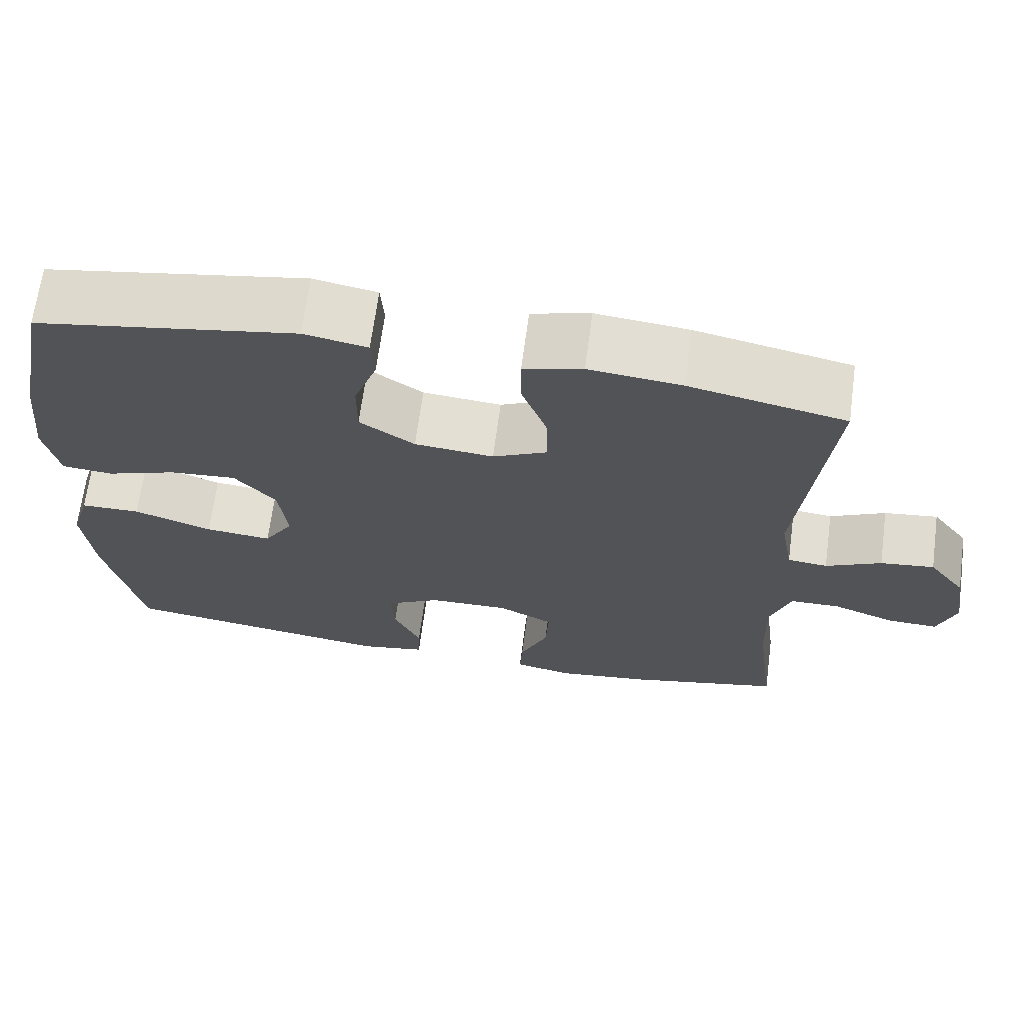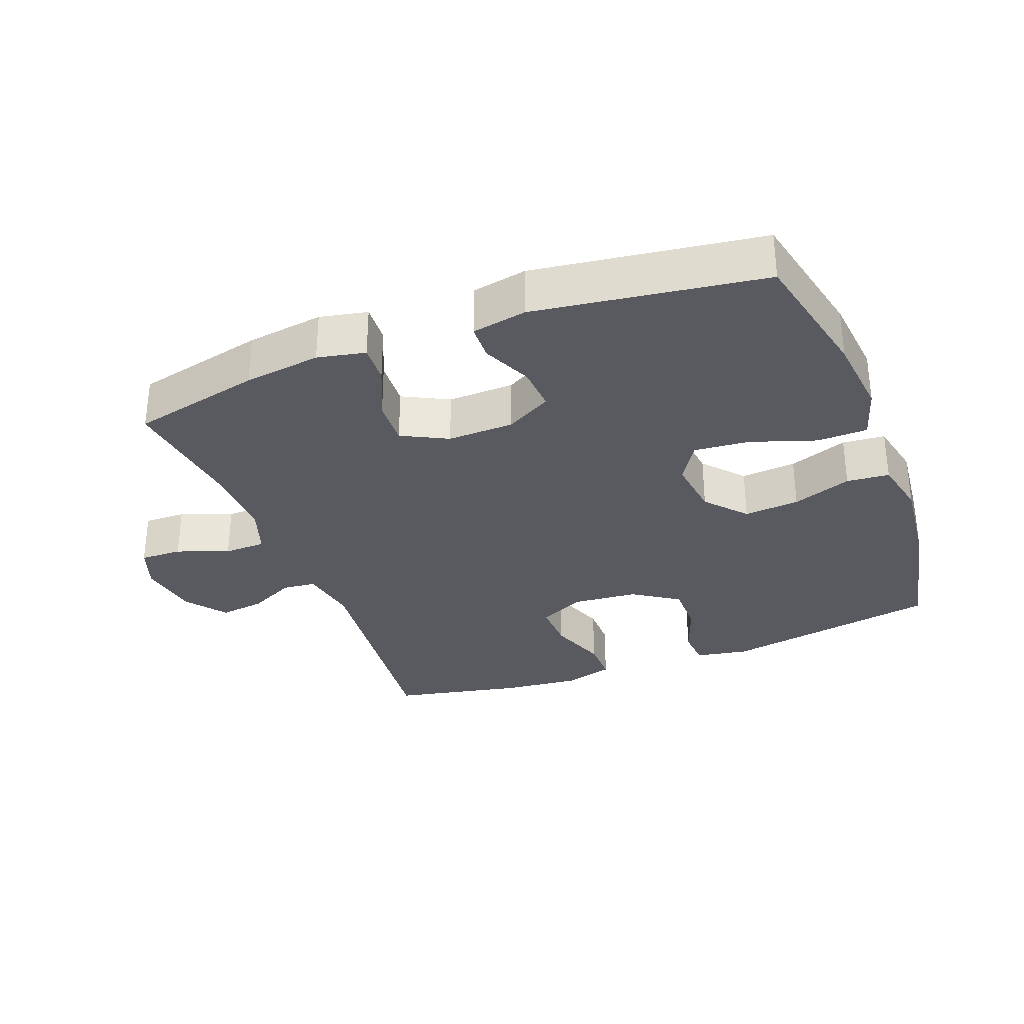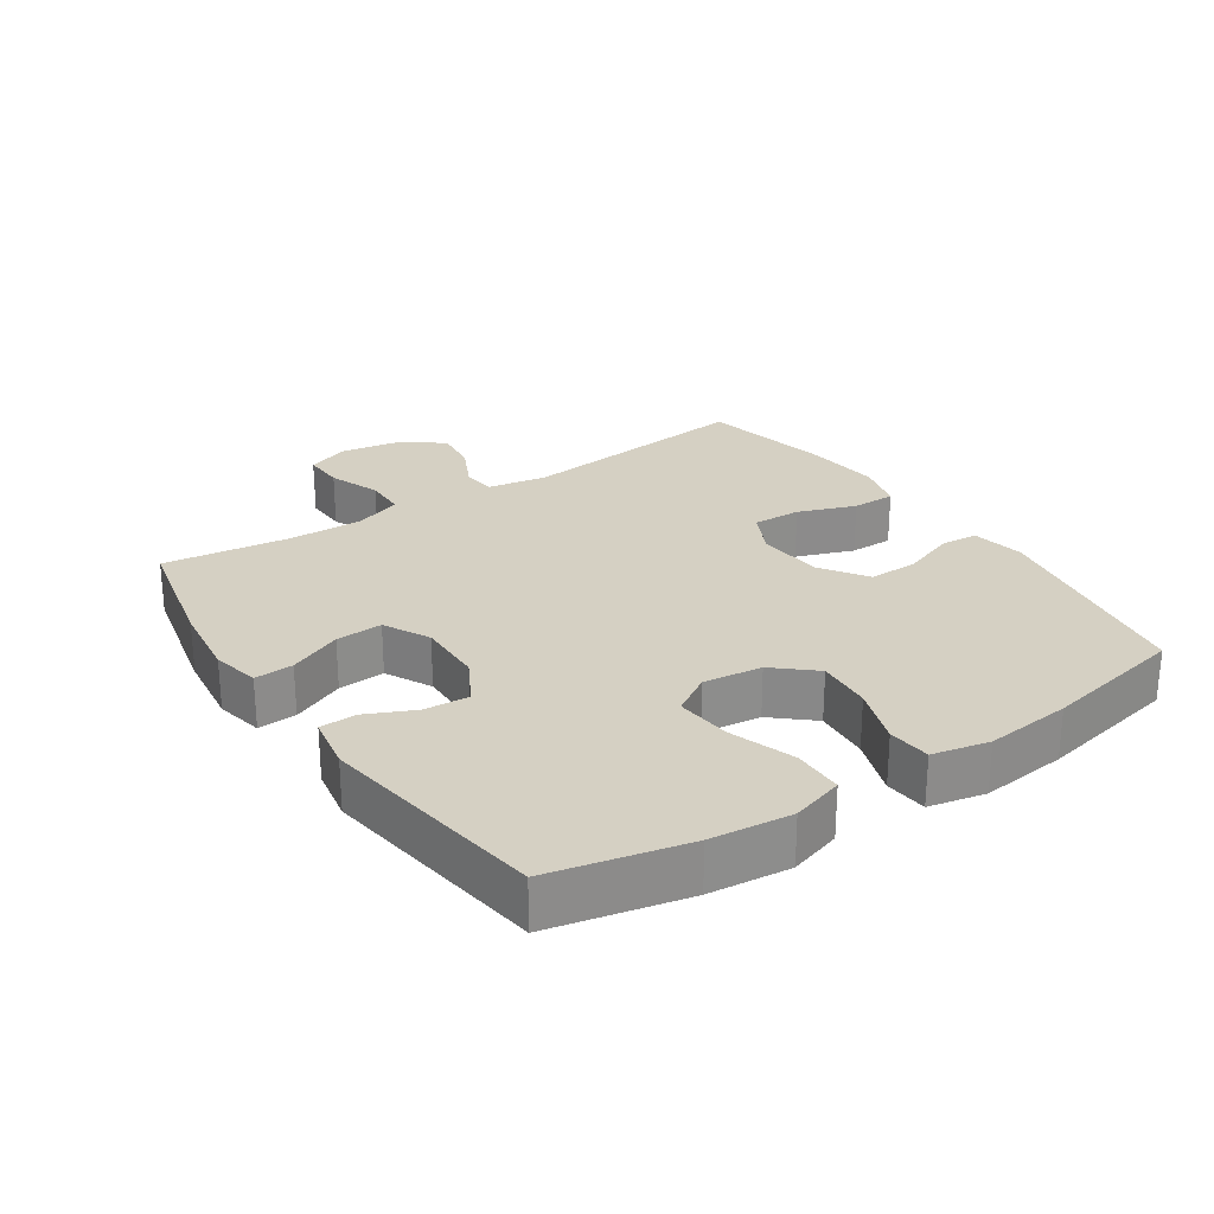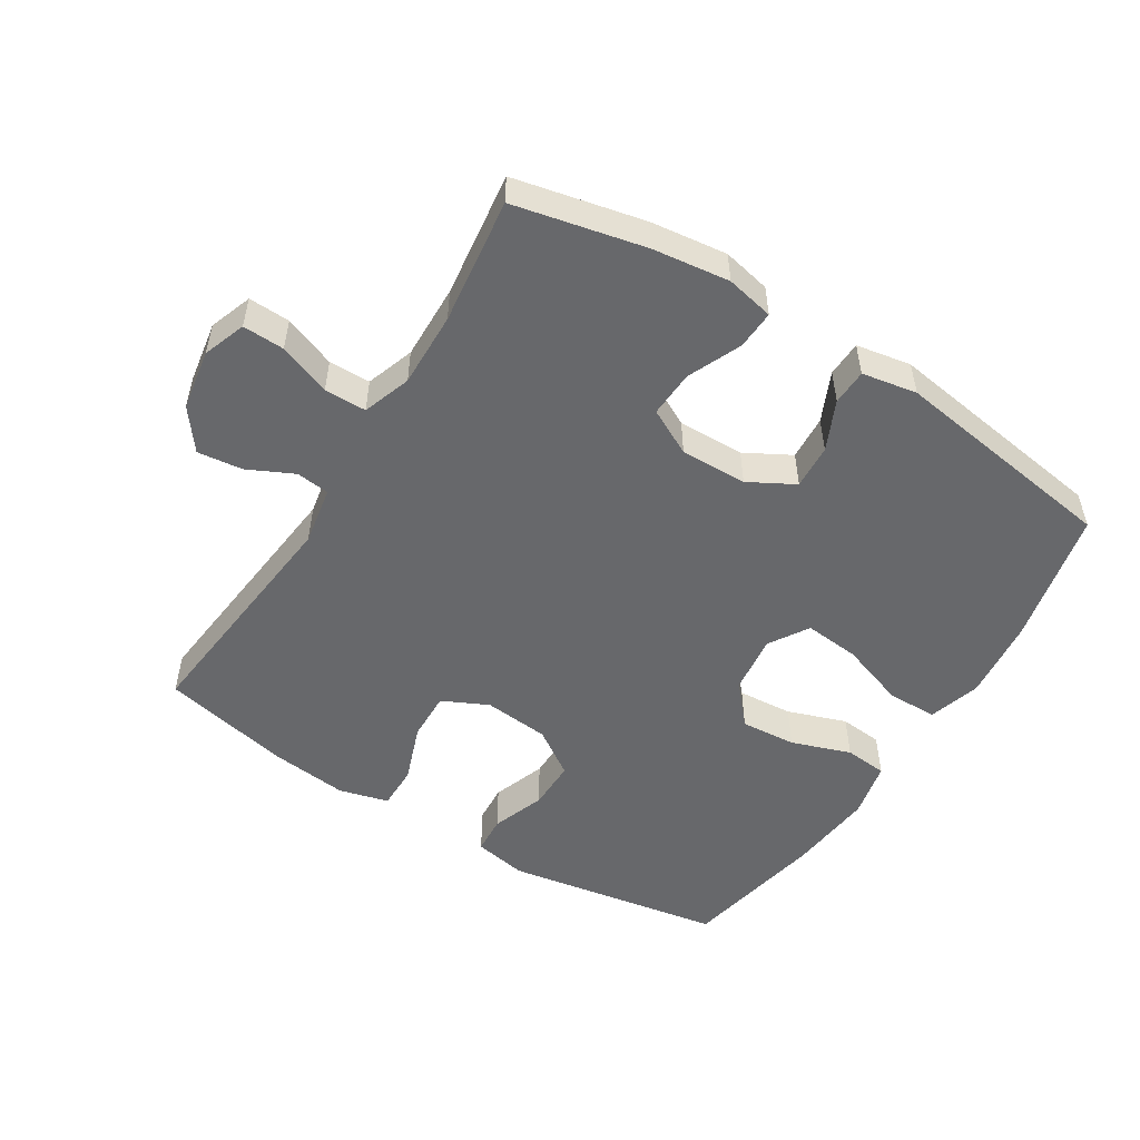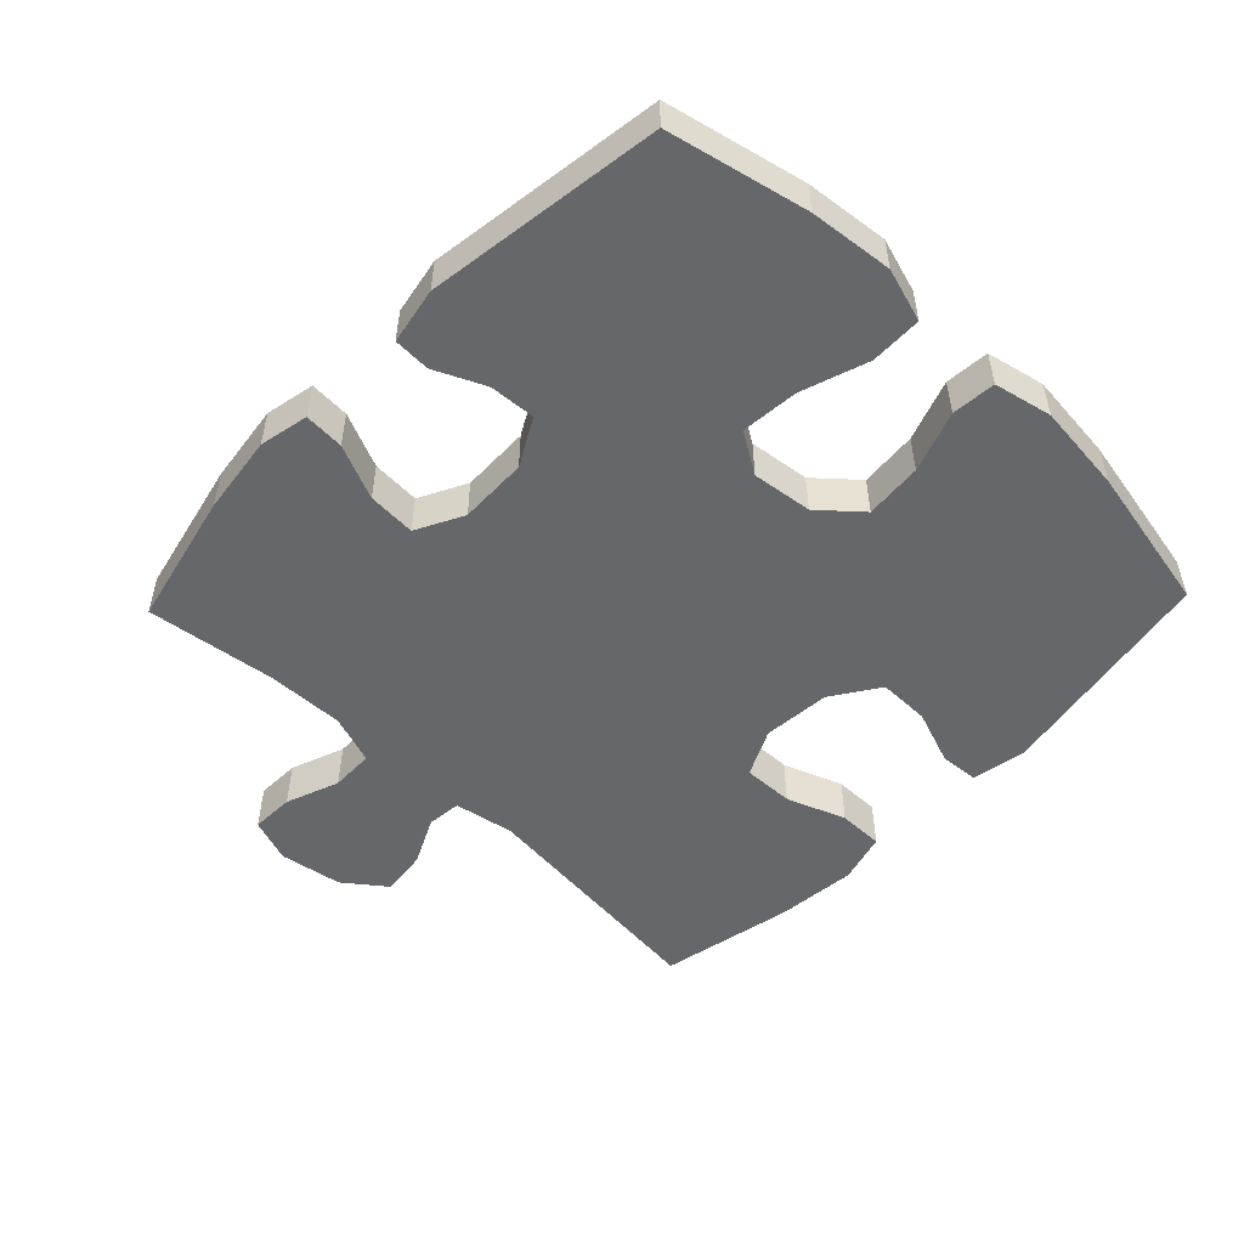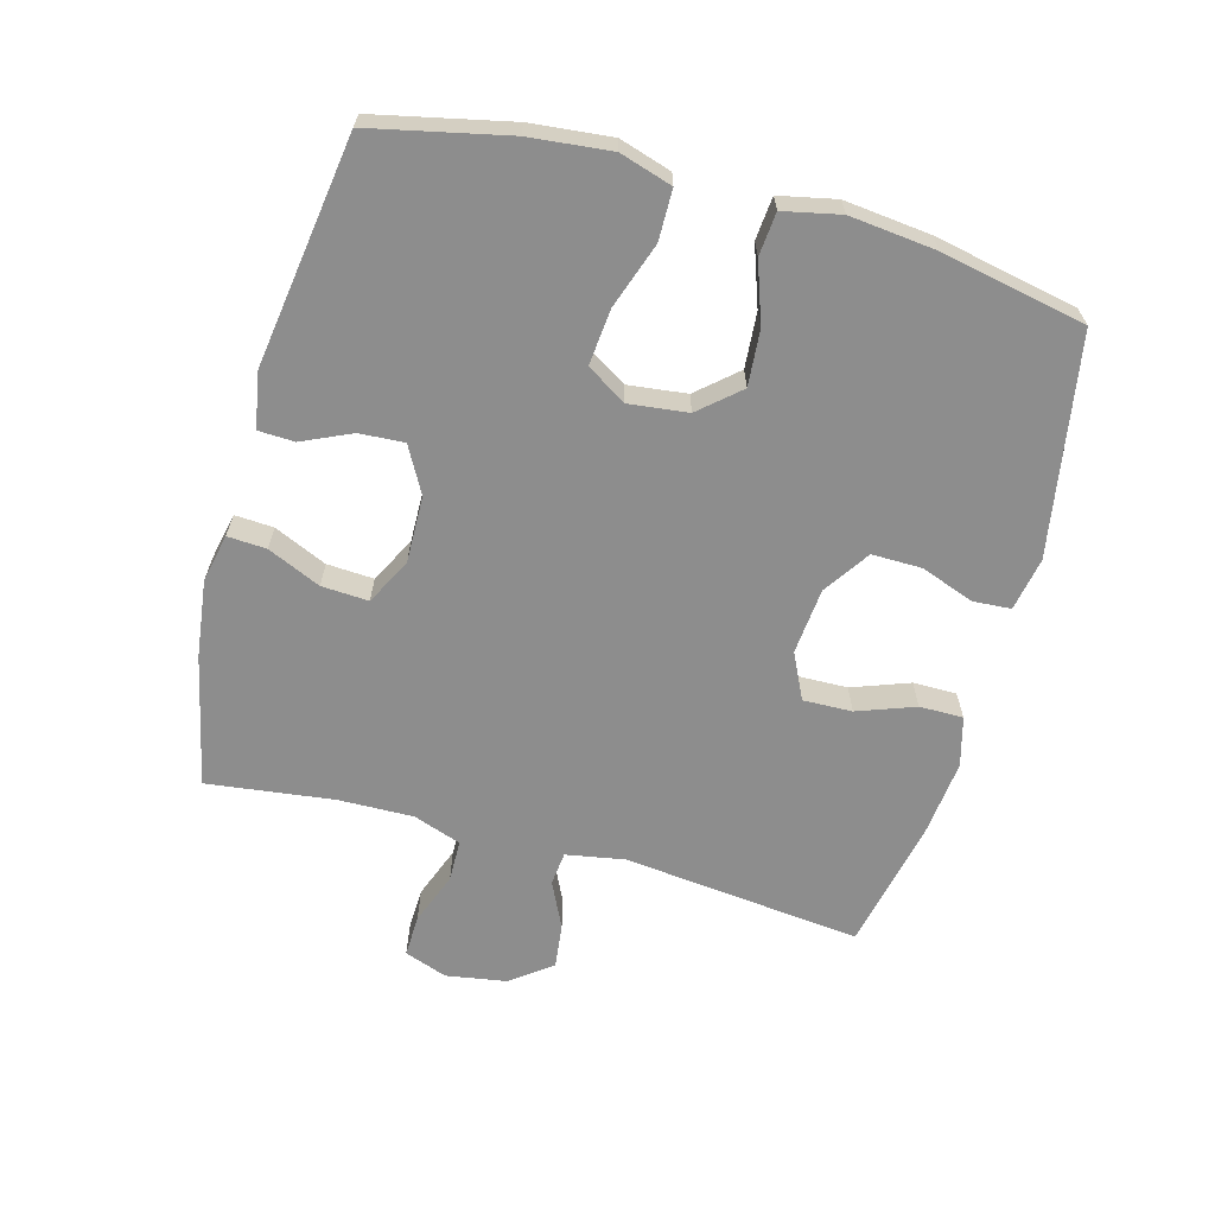
<metadata>
{"format":"obj","ext":"obj","renderer":"f3d","projection":"perspective","resolution":1024,"background":"white","views":[{"elev":67.3,"azim":7.6,"up":"+Z"},{"elev":-31.9,"azim":-158.9,"up":"+Y"},{"elev":26.1,"azim":-123.8,"up":"+Y"},{"elev":-52.4,"azim":148.0,"up":"+Y"},{"elev":-52.0,"azim":-133.8,"up":"+Y"},{"elev":-64.6,"azim":-105.4,"up":"+Y"}]}
</metadata>
<code>
o path5516
v -0.1631 0.0375 -0.5489
v -0.07769 0.0375 -0.5333
v -0.07552 0.0375 -0.4776
v -0.1101 0.0375 -0.4013
v -0.1145 0.0375 -0.332
v -0.04343 0.0375 -0.2929
v 0.06014 0.0375 -0.2905
v 0.1315 0.0375 -0.3273
v 0.1273 0.0375 -0.3999
v 0.09101 0.0375 -0.4822
v 0.08746 0.0375 -0.5425
v 0.162 0.0375 -0.5582
v 0.2815 0.0375 -0.5428
v 0.4838 0.0375 -0.4978
v 0.4587 0.0375 -0.3023
v 0.4561 0.0375 -0.1859
v 0.4822 0.0375 -0.1112
v 0.5471 0.0375 -0.11
v 0.6277 0.0375 -0.1404
v 0.6925 0.0375 -0.1425
v 0.7166 0.0375 -0.0762
v 0.7011 0.0375 0.01838
v 0.6536 0.0375 0.08102
v 0.5841 0.0375 0.07259
v 0.5124 0.0375 0.03809
v 0.4607 0.0375 0.04357
v 0.4445 0.0375 0.1343
v 0.4838 0.0375 0.5041
v 0.2817 0.0375 0.5468
v 0.1617 0.0375 0.5595
v 0.08543 0.0375 0.5388
v 0.08559 0.0375 0.4712
v 0.1183 0.0375 0.3819
v 0.1203 0.0375 0.306
v 0.04955 0.0375 0.2718
v -0.05267 0.0375 0.2811
v -0.124 0.0375 0.3289
v -0.1233 0.0375 0.4064
v -0.09302 0.0375 0.4888
v -0.09702 0.0375 0.5477
v -0.1794 0.0375 0.5628
v -0.5179 0.0375 0.5041
v -0.5624 0.0375 0.2808
v -0.5766 0.0375 0.1469
v -0.5576 0.0375 0.05888
v -0.4912 0.0375 0.0529
v -0.3994 0.0375 0.08521
v -0.313 0.0375 0.09205
v -0.2591 0.0375 0.03026
v -0.2481 0.0375 -0.06107
v -0.2864 0.0375 -0.1223
v -0.3727 0.0375 -0.1142
v -0.4748 0.0375 -0.07927
v -0.5527 0.0375 -0.08041
v -0.5775 0.0375 -0.1611
v -0.5644 0.0375 -0.2868
v -0.5179 0.0375 -0.4978
v -0.1631 -0.0375 -0.5489
v -0.07769 -0.0375 -0.5333
v -0.07552 -0.0375 -0.4776
v -0.1101 -0.0375 -0.4013
v -0.1145 -0.0375 -0.332
v -0.04343 -0.0375 -0.2929
v 0.06014 -0.0375 -0.2905
v 0.1315 -0.0375 -0.3273
v 0.1273 -0.0375 -0.3999
v 0.09101 -0.0375 -0.4822
v 0.08746 -0.0375 -0.5425
v 0.162 -0.0375 -0.5582
v 0.2815 -0.0375 -0.5428
v 0.4838 -0.0375 -0.4978
v 0.4587 -0.0375 -0.3023
v 0.4561 -0.0375 -0.1859
v 0.4822 -0.0375 -0.1112
v 0.5471 -0.0375 -0.11
v 0.6277 -0.0375 -0.1404
v 0.6925 -0.0375 -0.1425
v 0.7166 -0.0375 -0.0762
v 0.7011 -0.0375 0.01838
v 0.6536 -0.0375 0.08102
v 0.5841 -0.0375 0.07259
v 0.5124 -0.0375 0.03809
v 0.4607 -0.0375 0.04357
v 0.4445 -0.0375 0.1343
v 0.4838 -0.0375 0.5041
v 0.2817 -0.0375 0.5468
v 0.1617 -0.0375 0.5595
v 0.08543 -0.0375 0.5388
v 0.08559 -0.0375 0.4712
v 0.1183 -0.0375 0.3819
v 0.1203 -0.0375 0.306
v 0.04955 -0.0375 0.2718
v -0.05267 -0.0375 0.2811
v -0.124 -0.0375 0.3289
v -0.1233 -0.0375 0.4064
v -0.09302 -0.0375 0.4888
v -0.09702 -0.0375 0.5477
v -0.1794 -0.0375 0.5628
v -0.5179 -0.0375 0.5041
v -0.5624 -0.0375 0.2808
v -0.5766 -0.0375 0.1469
v -0.5576 -0.0375 0.05888
v -0.4912 -0.0375 0.0529
v -0.3994 -0.0375 0.08521
v -0.313 -0.0375 0.09205
v -0.2591 -0.0375 0.03026
v -0.2481 -0.0375 -0.06107
v -0.2864 -0.0375 -0.1223
v -0.3727 -0.0375 -0.1142
v -0.4748 -0.0375 -0.07927
v -0.5527 -0.0375 -0.08041
v -0.5775 -0.0375 -0.1611
v -0.5644 -0.0375 -0.2868
v -0.5179 -0.0375 -0.4978
v 0.6925 0.0375 -0.1425
v 0.6925 0.0375 -0.1425
v 0.7166 0.0375 -0.0762
v 0.7011 0.0375 0.01838
v 0.6536 0.0375 0.08102
v 0.6277 0.0375 -0.1404
v 0.5841 0.0375 0.07259
v 0.5471 0.0375 -0.11
v 0.5124 0.0375 0.03809
v 0.4822 0.0375 -0.1112
v 0.4822 0.0375 -0.1112
v 0.4607 0.0375 0.04357
v 0.4607 0.0375 0.04357
v 0.4561 0.0375 -0.1859
v 0.4838 0.0375 -0.4978
v 0.4838 0.0375 -0.4978
v 0.4587 0.0375 -0.3023
v 0.4445 0.0375 0.1343
v 0.4838 0.0375 0.5041
v 0.4838 0.0375 0.5041
v 0.2817 0.0375 0.5468
v 0.2815 0.0375 -0.5428
v 0.1617 0.0375 0.5595
v 0.162 0.0375 -0.5582
v 0.08746 0.0375 -0.5425
v 0.08746 0.0375 -0.5425
v 0.1315 0.0375 -0.3273
v 0.1315 0.0375 -0.3273
v 0.1273 0.0375 -0.3999
v 0.1183 0.0375 0.3819
v 0.1203 0.0375 0.306
v 0.1203 0.0375 0.306
v 0.08543 0.0375 0.5388
v 0.08543 0.0375 0.5388
v 0.06014 0.0375 -0.2905
v 0.09101 0.0375 -0.4822
v 0.04955 0.0375 0.2718
v 0.08559 0.0375 0.4712
v -0.04343 0.0375 -0.2929
v -0.05267 0.0375 0.2811
v -0.1145 0.0375 -0.332
v -0.1145 0.0375 -0.332
v -0.124 0.0375 0.3289
v -0.07769 0.0375 -0.5333
v -0.07769 0.0375 -0.5333
v -0.07552 0.0375 -0.4776
v -0.1101 0.0375 -0.4013
v -0.1631 0.0375 -0.5489
v -0.1233 0.0375 0.4064
v -0.09302 0.0375 0.4888
v -0.09702 0.0375 0.5477
v -0.09702 0.0375 0.5477
v -0.1794 0.0375 0.5628
v -0.2481 0.0375 -0.06107
v -0.2864 0.0375 -0.1223
v -0.2864 0.0375 -0.1223
v -0.2591 0.0375 0.03026
v -0.313 0.0375 0.09205
v -0.3727 0.0375 -0.1142
v -0.3994 0.0375 0.08521
v -0.4748 0.0375 -0.07927
v -0.4912 0.0375 0.0529
v -0.5527 0.0375 -0.08041
v -0.5527 0.0375 -0.08041
v -0.5576 0.0375 0.05888
v -0.5576 0.0375 0.05888
v -0.5179 0.0375 -0.4978
v -0.5179 0.0375 -0.4978
v -0.5179 0.0375 0.5041
v -0.5179 0.0375 0.5041
v -0.5624 0.0375 0.2808
v -0.5644 0.0375 -0.2868
v -0.5775 0.0375 -0.1611
v -0.5766 0.0375 0.1469
v 0.6925 -0.0375 -0.1425
v 0.6925 -0.0375 -0.1425
v 0.7166 -0.0375 -0.0762
v 0.7011 -0.0375 0.01838
v 0.6536 -0.0375 0.08102
v 0.6277 -0.0375 -0.1404
v 0.5841 -0.0375 0.07259
v 0.5471 -0.0375 -0.11
v 0.5124 -0.0375 0.03809
v 0.4822 -0.0375 -0.1112
v 0.4822 -0.0375 -0.1112
v 0.4607 -0.0375 0.04357
v 0.4607 -0.0375 0.04357
v 0.4561 -0.0375 -0.1859
v 0.4838 -0.0375 -0.4978
v 0.4838 -0.0375 -0.4978
v 0.4587 -0.0375 -0.3023
v 0.4445 -0.0375 0.1343
v 0.4838 -0.0375 0.5041
v 0.4838 -0.0375 0.5041
v 0.2817 -0.0375 0.5468
v 0.2815 -0.0375 -0.5428
v 0.1617 -0.0375 0.5595
v 0.162 -0.0375 -0.5582
v 0.08746 -0.0375 -0.5425
v 0.08746 -0.0375 -0.5425
v 0.1315 -0.0375 -0.3273
v 0.1315 -0.0375 -0.3273
v 0.1273 -0.0375 -0.3999
v 0.1183 -0.0375 0.3819
v 0.1203 -0.0375 0.306
v 0.1203 -0.0375 0.306
v 0.08543 -0.0375 0.5388
v 0.08543 -0.0375 0.5388
v 0.06014 -0.0375 -0.2905
v 0.09101 -0.0375 -0.4822
v 0.04955 -0.0375 0.2718
v 0.08559 -0.0375 0.4712
v -0.04343 -0.0375 -0.2929
v -0.05267 -0.0375 0.2811
v -0.1145 -0.0375 -0.332
v -0.1145 -0.0375 -0.332
v -0.124 -0.0375 0.3289
v -0.07769 -0.0375 -0.5333
v -0.07769 -0.0375 -0.5333
v -0.07552 -0.0375 -0.4776
v -0.1101 -0.0375 -0.4013
v -0.1631 -0.0375 -0.5489
v -0.1233 -0.0375 0.4064
v -0.09302 -0.0375 0.4888
v -0.09702 -0.0375 0.5477
v -0.09702 -0.0375 0.5477
v -0.1794 -0.0375 0.5628
v -0.2481 -0.0375 -0.06107
v -0.2864 -0.0375 -0.1223
v -0.2864 -0.0375 -0.1223
v -0.2591 -0.0375 0.03026
v -0.313 -0.0375 0.09205
v -0.3727 -0.0375 -0.1142
v -0.3994 -0.0375 0.08521
v -0.4748 -0.0375 -0.07927
v -0.4912 -0.0375 0.0529
v -0.5527 -0.0375 -0.08041
v -0.5527 -0.0375 -0.08041
v -0.5576 -0.0375 0.05888
v -0.5576 -0.0375 0.05888
v -0.5179 -0.0375 -0.4978
v -0.5179 -0.0375 -0.4978
v -0.5179 -0.0375 0.5041
v -0.5179 -0.0375 0.5041
v -0.5624 -0.0375 0.2808
v -0.5644 -0.0375 -0.2868
v -0.5775 -0.0375 -0.1611
v -0.5766 -0.0375 0.1469
f 209 219 206
f 195 196 192
f 260 247 261
f 193 195 192
f 234 236 232
f 235 236 234
f 255 229 260
f 197 196 195
f 223 200 225
f 211 218 209
f 189 191 194
f 257 237 241
f 260 243 247
f 246 231 259
f 229 255 235
f 262 248 259
f 243 227 242
f 227 223 242
f 209 206 207
f 215 202 223
f 237 238 241
f 202 215 205
f 257 231 237
f 236 235 255
f 248 262 250
f 218 211 226
f 203 205 210
f 241 238 239
f 194 192 196
f 219 209 218
f 261 249 251
f 259 231 257
f 198 200 202
f 250 262 253
f 245 225 228
f 225 206 219
f 205 215 210
f 242 225 245
f 198 197 200
f 200 206 225
f 231 246 228
f 226 211 221
f 245 228 246
f 248 246 259
f 217 210 215
f 223 202 200
f 196 197 198
f 223 225 242
f 191 192 194
f 213 212 224
f 224 212 217
f 260 229 243
f 212 210 217
f 229 227 243
f 261 247 249
f 116 21 78 190
f 21 22 79 78
f 22 23 80 79
f 19 20 77 76
f 23 24 81 80
f 18 19 76 75
f 24 25 82 81
f 125 18 75 199
f 25 127 201 82
f 16 17 74 73
f 130 15 72 204
f 26 27 84 83
f 15 16 73 72
f 27 134 208 84
f 28 29 86 85
f 13 14 71 70
f 29 30 87 86
f 12 13 70 69
f 140 12 69 214
f 142 9 66 216
f 33 146 220 90
f 30 148 222 87
f 7 8 65 64
f 10 11 68 67
f 9 10 67 66
f 34 35 92 91
f 32 33 90 89
f 31 32 89 88
f 6 7 64 63
f 35 36 93 92
f 156 6 63 230
f 36 37 94 93
f 159 3 60 233
f 3 4 61 60
f 1 2 59 58
f 38 39 96 95
f 39 166 240 96
f 40 41 98 97
f 4 5 62 61
f 37 38 95 94
f 50 170 244 107
f 49 50 107 106
f 48 49 106 105
f 51 52 109 108
f 47 48 105 104
f 52 53 110 109
f 46 47 104 103
f 53 178 252 110
f 180 46 103 254
f 182 1 58 256
f 41 184 258 98
f 42 43 100 99
f 56 57 114 113
f 55 56 113 112
f 54 55 112 111
f 44 45 102 101
f 43 44 101 100
f 135 132 145
f 121 118 122
f 186 187 173
f 119 118 121
f 160 158 162
f 161 160 162
f 181 186 155
f 123 121 122
f 149 151 126
f 137 135 144
f 115 120 117
f 183 167 163
f 186 173 169
f 172 185 157
f 155 161 181
f 188 185 174
f 169 168 153
f 153 168 149
f 135 133 132
f 141 149 128
f 163 167 164
f 128 131 141
f 183 163 157
f 162 181 161
f 174 176 188
f 144 152 137
f 129 136 131
f 167 165 164
f 120 122 118
f 145 144 135
f 187 177 175
f 185 183 157
f 124 128 126
f 176 179 188
f 171 154 151
f 151 145 132
f 131 136 141
f 168 171 151
f 124 126 123
f 126 151 132
f 157 154 172
f 152 147 137
f 171 172 154
f 174 185 172
f 143 141 136
f 149 126 128
f 122 124 123
f 149 168 151
f 117 120 118
f 139 150 138
f 150 143 138
f 186 169 155
f 138 143 136
f 155 169 153
f 187 175 173

</code>
